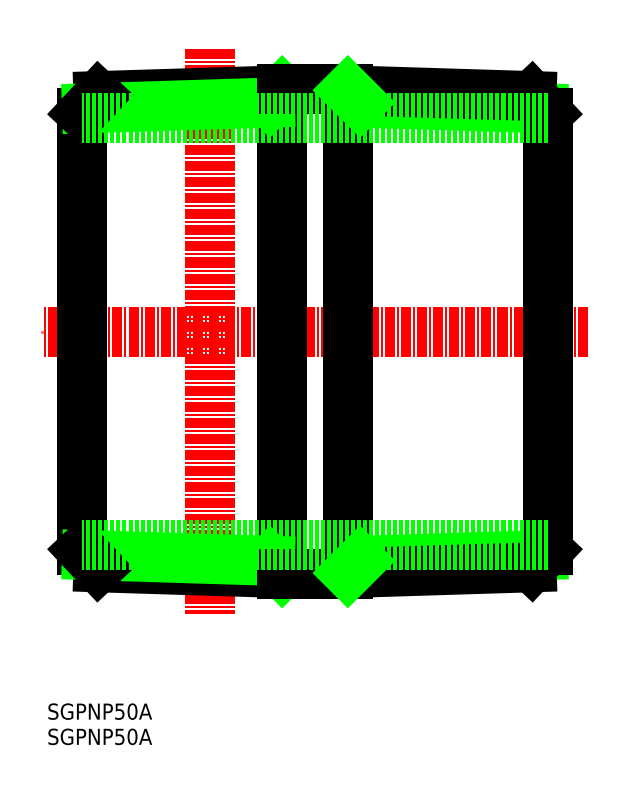
<metadata>
{"format":"dxf","ext":"dxf","renderer":"ezdxf+matplotlib","layout":"modelspace","background":"white","min_lineweight":24,"dpi":150}
</metadata>
<code>
0
SECTION
2
ENTITIES
0
TEXT
8
0
10
-48.17
20
64.85
30
0
40
2
1
SGPNP50A
0
TEXT
8
0
10
-48.17
20
61.7
30
0
40
2
1
SGPNP50A
0
LINE
8
CENTER
10
19.24
20
113.2
30
0
11
-48.76
21
113.2
31
0
0
LINE
8
CENTER
10
-27.88
20
148.5
30
0
11
-27.88
21
77.96
31
0
0
LINE
8
0
10
-9.143
20
141.8
30
0
11
13.67
21
141.1
31
0
0
LINE
8
0
10
-9.143
20
84.65
30
0
11
13.67
21
85.36
31
0
0
LINE
8
0
10
-10.67
20
143.3
30
0
11
12.24
21
142.6
31
0
0
LINE
8
0
10
-10.67
20
83.12
30
0
11
12.24
21
83.84
31
0
0
LINE
8
0
10
-10.67
20
143.5
30
0
11
-10.67
21
82.96
31
0
0
LINE
8
0
10
-43.76
20
140.5
30
0
11
-43.76
21
85.97
31
0
0
LINE
8
0
10
-18.86
20
143.5
30
0
11
-18.86
21
82.96
31
0
0
LINE
8
0
10
-18.86
20
83.12
30
0
11
-20.38
21
84.65
31
0
0
LINE
8
0
10
-18.86
20
83.12
30
0
11
-41.76
21
83.84
31
0
0
LINE
8
0
10
-20.38
20
84.65
30
0
11
-43.2
21
85.36
31
0
0
LINE
8
0
10
-41.76
20
83.84
30
0
11
-43.76
21
85.97
31
0
0
LINE
8
0
10
-10.67
20
82.96
30
0
11
-18.86
21
82.96
31
0
0
LINE
8
0
10
-10.67
20
83.12
30
0
11
-9.143
21
84.65
31
0
0
LINE
8
0
10
-18.86
20
143.3
30
0
11
-20.38
21
141.8
31
0
0
LINE
8
0
10
-18.86
20
143.3
30
0
11
-41.76
21
142.6
31
0
0
LINE
8
0
10
-20.38
20
141.8
30
0
11
-43.2
21
141.1
31
0
0
LINE
8
0
10
-41.76
20
142.6
30
0
11
-43.76
21
140.5
31
0
0
LINE
8
0
10
-10.67
20
143.5
30
0
11
-18.86
21
143.5
31
0
0
LINE
8
0
10
-10.67
20
143.3
30
0
11
-9.143
21
141.8
31
0
0
LINE
8
0
10
14.24
20
140.5
30
0
11
14.24
21
85.97
31
0
0
LINE
8
0
10
12.24
20
83.84
30
0
11
14.24
21
85.97
31
0
0
LINE
8
0
10
12.24
20
142.6
30
0
11
14.24
21
140.5
31
0
0
LINE
8
0
10
14.24
20
139.8
30
0
11
-43.76
21
139.8
31
0
0
LINE
8
0
10
14.24
20
86.61
30
0
11
-43.76
21
86.61
31
0
0
ENDSEC
0
EOF

</code>
